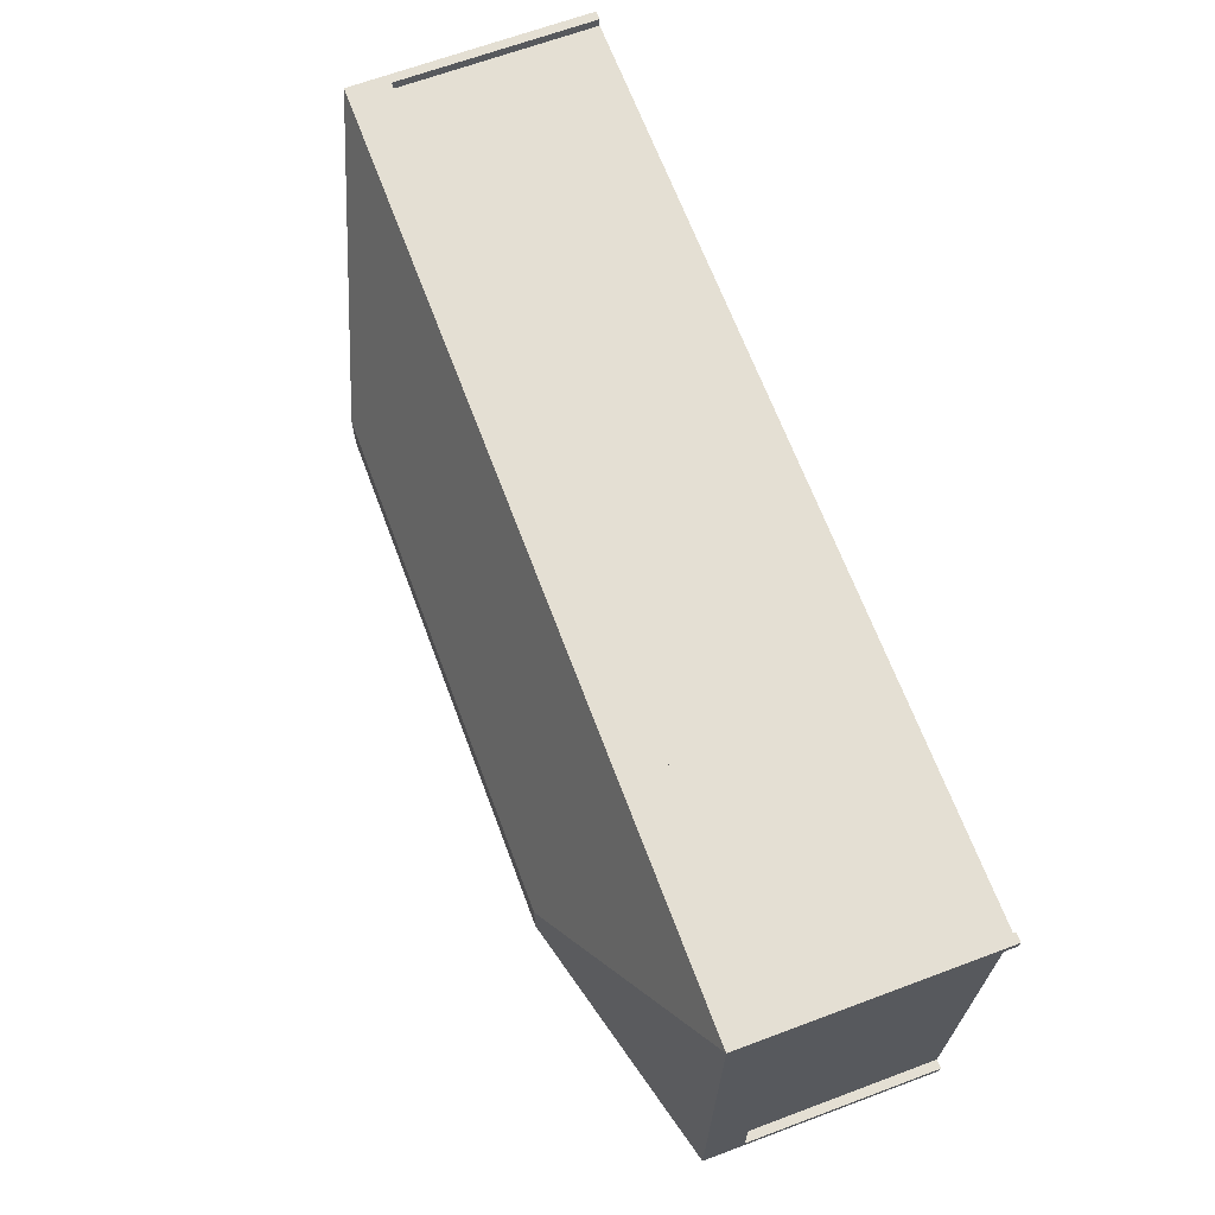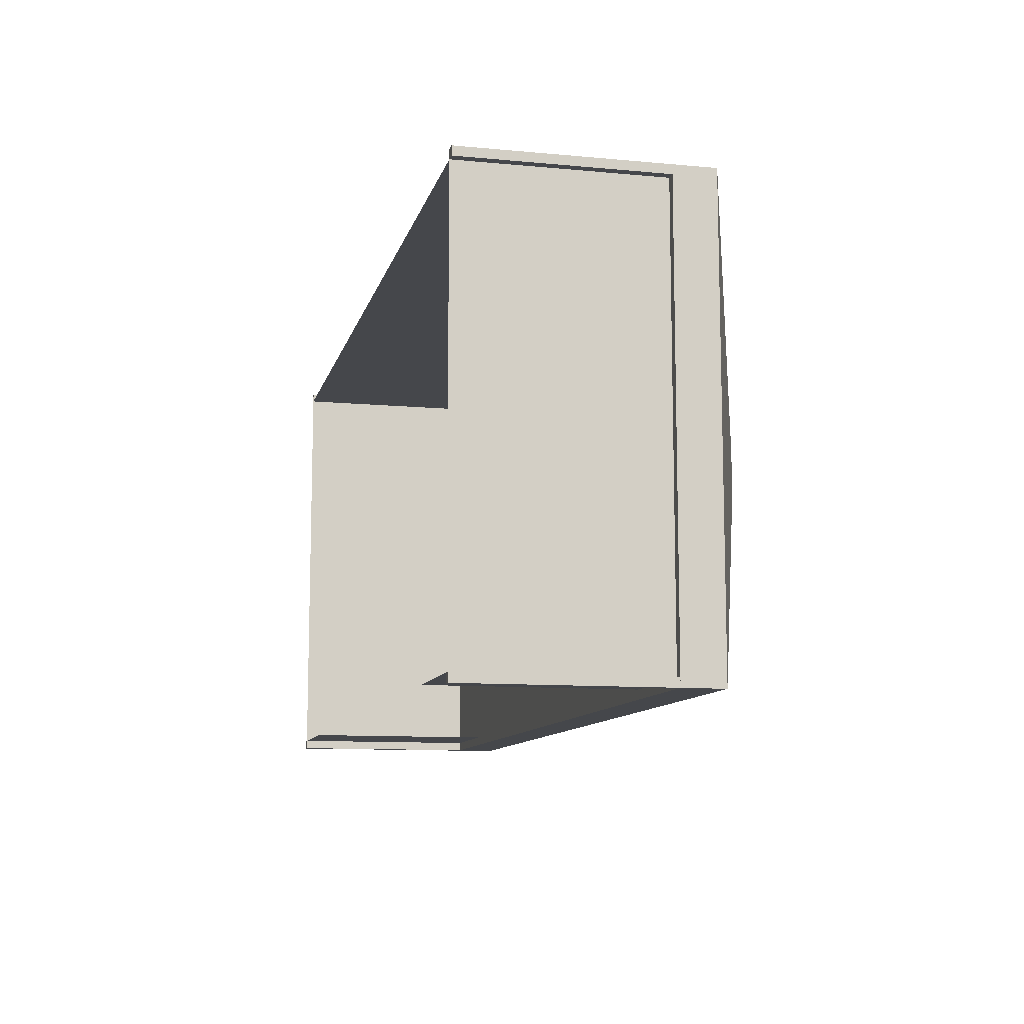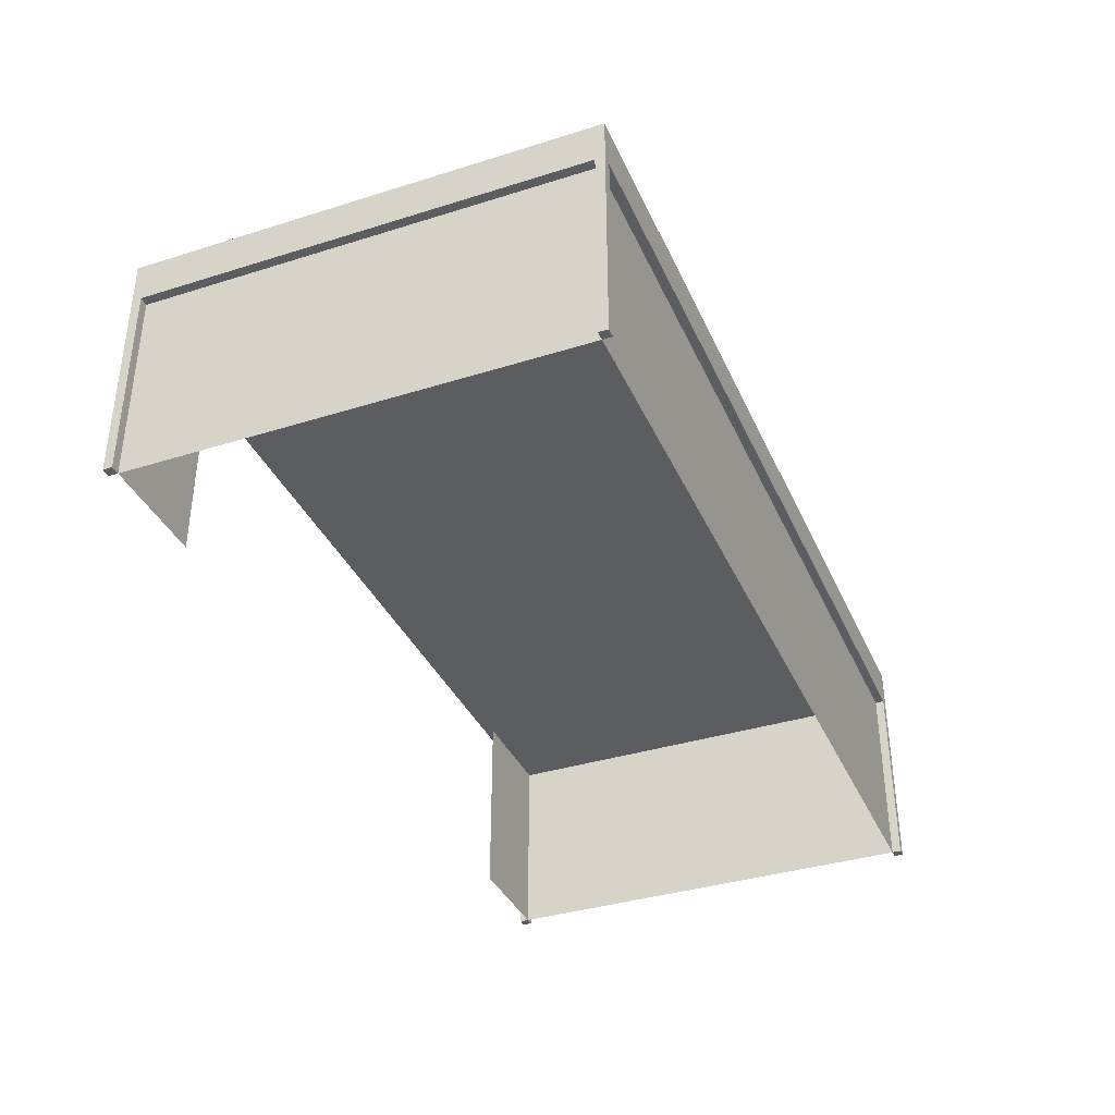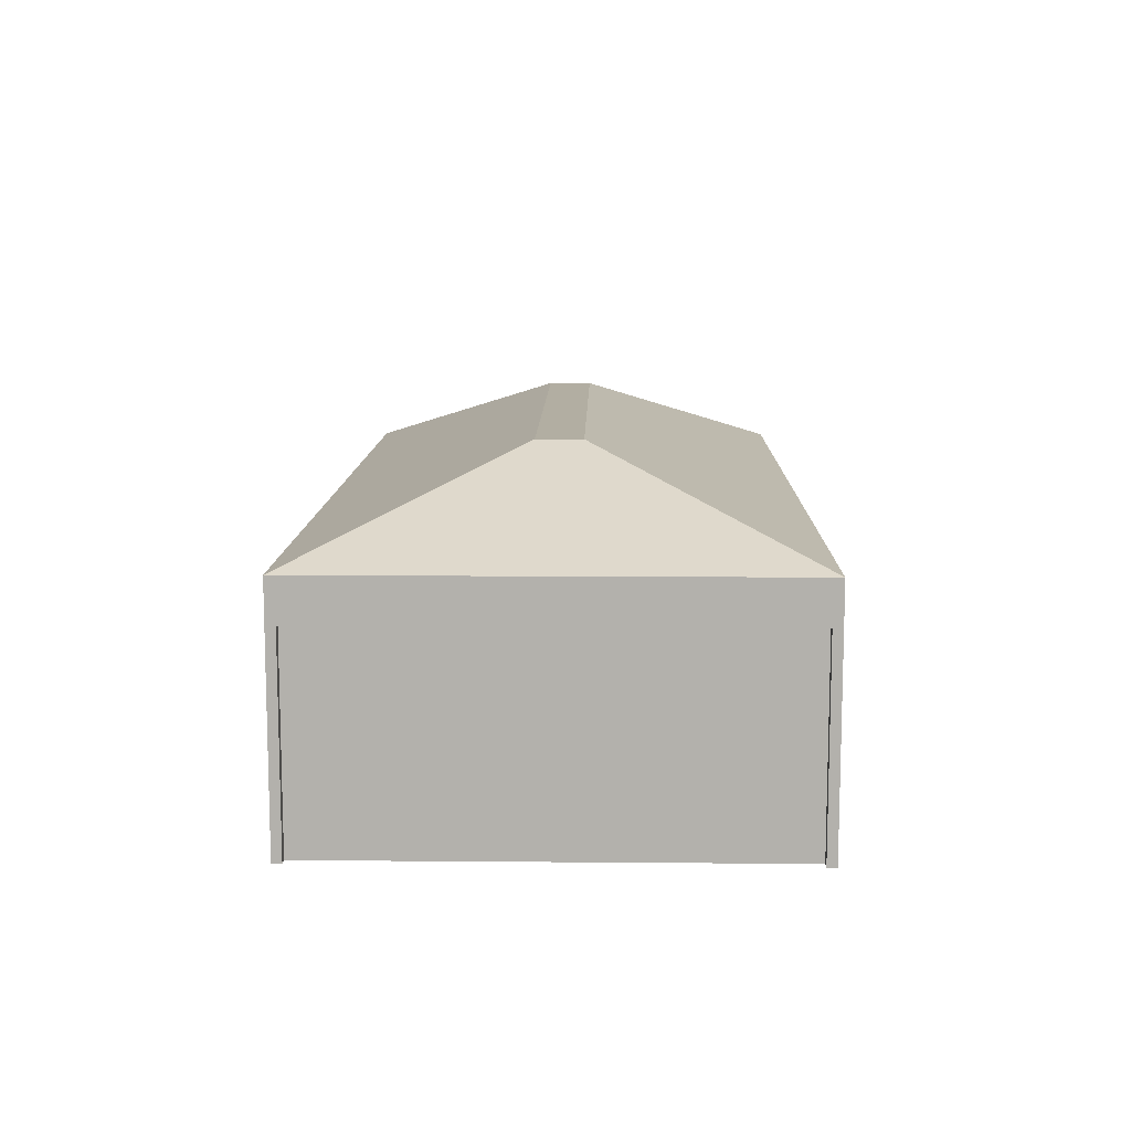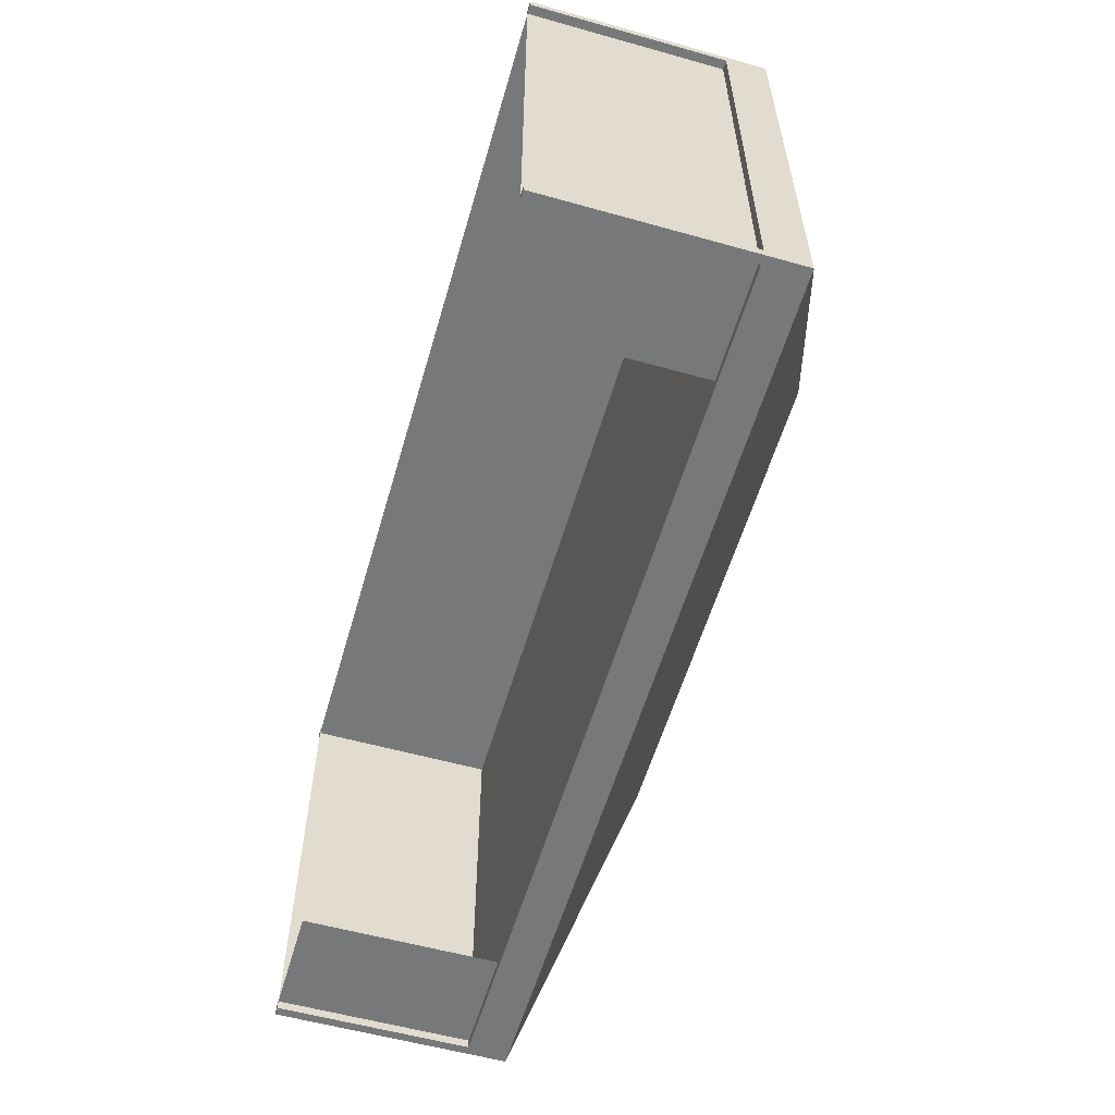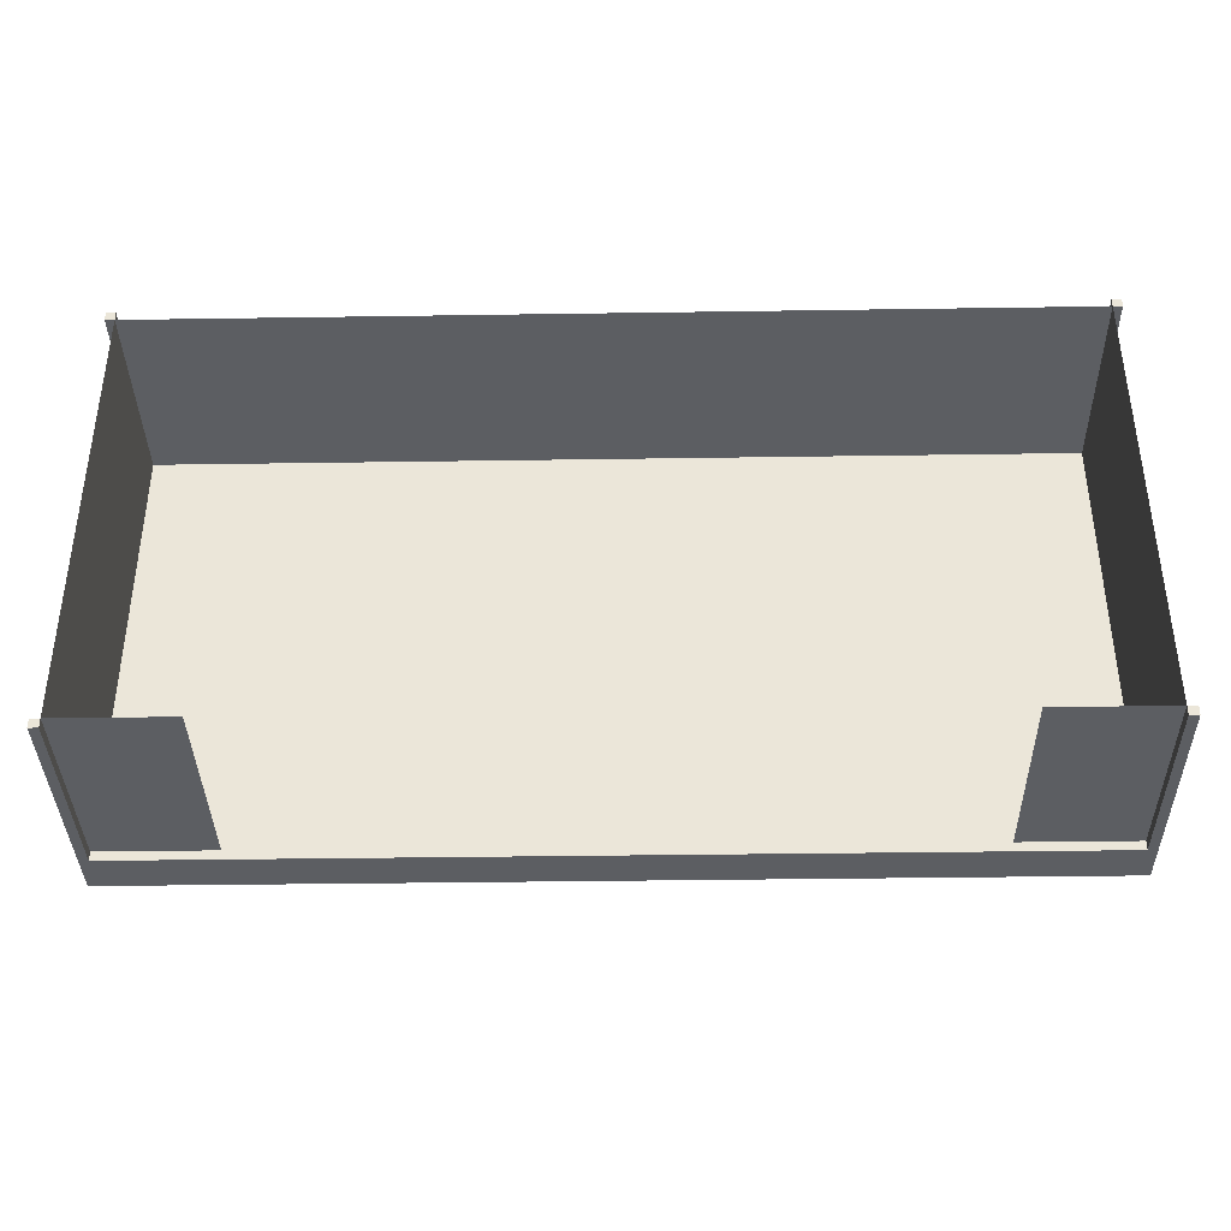
<metadata>
{"format":"obj","ext":"obj","renderer":"f3d","projection":"perspective","resolution":1024,"background":"white","views":[{"elev":66.7,"azim":-110.5,"up":"+Z"},{"elev":-10.4,"azim":76.8,"up":"+Z"},{"elev":-36.8,"azim":-67.9,"up":"+Y"},{"elev":10.7,"azim":91.2,"up":"+Y"},{"elev":-57.3,"azim":73.8,"up":"+Z"},{"elev":-37.8,"azim":1.1,"up":"+Z"}]}
</metadata>
<code>
o tentClosedLong
v 0 0.43 0
v 0 0.52 0
v 0 0.52 1
v 0 0.43 0.02
v 0 0.43 0.98
v 0 0.43 1
v -0.02 0.43 1
v -1.98 0.43 1
v -2 0.43 1
v -2 0.52 1
v -2 0.52 0
v -1.98 0.43 0
v -2 0.43 0
v -0.02 0.43 0
v -2 0.43 0.02
v -2 0.43 0.98
v -0.02 0.43 0.02
v -0.265 0.43 0.02
v -1.735 0.43 0.02
v -1.98 0.43 0.02
v -1.98 0.43 0.98
v -0.02 0.43 0.98
v -0.4525 0.7 0.5475
v -0.4525 0.7 0.4525
v -1.548 0.7 0.4525
v -1.548 0.7 0.5475
v -0.02 -0 0.02
v -0.02 -0 0.98
v -1.98 -0 0.02
v -1.98 -0 0.98
v -1.735 -0 0.02
v -0.265 -0 0.02
v 0 0 0
v 0 -0 0.02
v -0.02 0 0
v -2 0 0
v -2 -0 0.02
v -1.98 0 0
v -1.98 -0 1
v -2 -0 1
v -2 -0 0.98
v 0 -0 0.98
v -0.02 -0 1
v 0 -0 1
f 1 2 3
f 3 8 7
f 3 9 8
f 3 10 9
f 12 13 11
f 11 14 12
f 15 10 11
f 15 16 10
f 16 9 10
f 18 12 14
f 18 19 12
f 19 20 12
f 21 19 18
f 22 17 4
f 8 21 22
f 23 24 25
f 25 26 23
f 11 25 24
f 26 25 11
f 24 23 3
f 20 29 30
f 30 21 20
f 30 22 28
f 31 20 29
f 20 31 19
f 3 4 1
f 3 5 4
f 3 6 5
f 7 6 3
f 3 2 11
f 11 10 3
f 11 1 14
f 11 2 1
f 11 13 15
f 14 17 18
f 21 18 17
f 21 20 19
f 17 22 21
f 4 5 22
f 20 21 16
f 16 15 20
f 22 7 8
f 10 3 23
f 23 26 10
f 24 2 11
f 11 10 26
f 3 2 24
f 27 17 22
f 22 27 28
f 22 30 21
f 18 17 27
f 27 18 32
f 33 1 4
f 33 34 27
f 27 35 33
f 27 34 4
f 4 17 27
f 1 4 17
f 33 35 14
f 14 1 33
f 37 15 13
f 37 29 20
f 13 12 38
f 38 29 37
f 15 13 12
f 8 39 30
f 40 39 8
f 8 9 40
f 30 39 40
f 40 41 30
f 21 8 9
f 16 41 40
f 40 9 16
f 30 41 16
f 5 6 7
f 7 22 5
f 43 44 6
f 6 7 43
f 42 5 6
f 6 44 42
f 4 34 33
f 17 14 1
f 14 35 27
f 27 17 14
f 13 36 37
f 20 15 37
f 38 36 13
f 37 36 38
f 38 12 20
f 20 29 38
f 12 20 15
f 30 21 8
f 9 16 21
f 16 21 30
f 42 28 22
f 22 5 42
f 22 28 43
f 43 7 22
f 42 44 43
f 43 28 42

</code>
